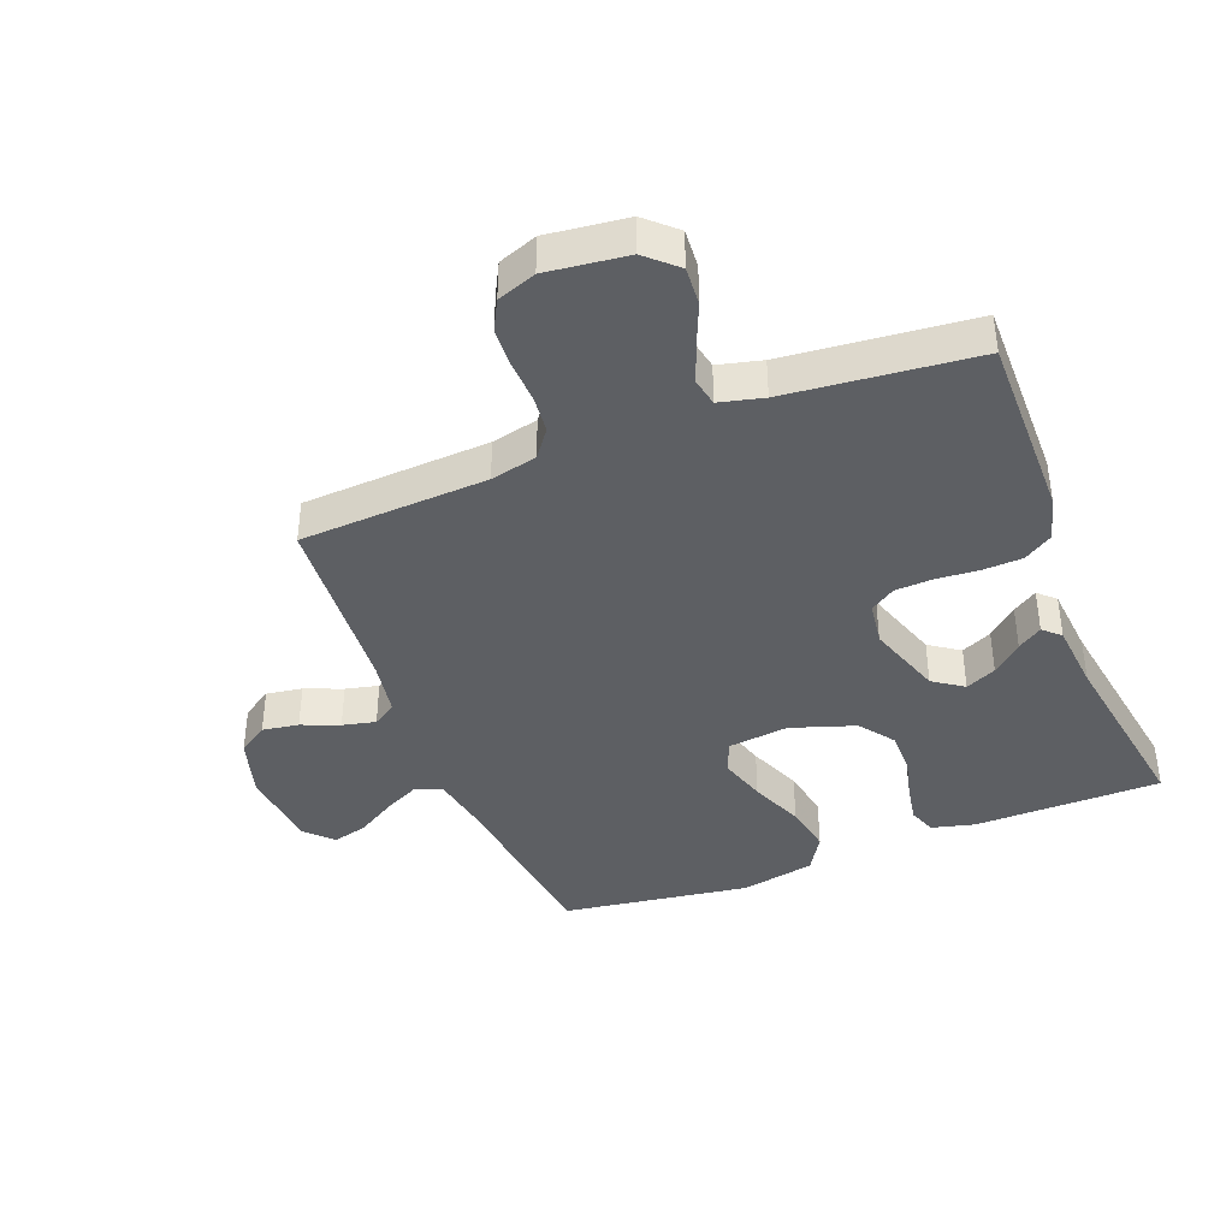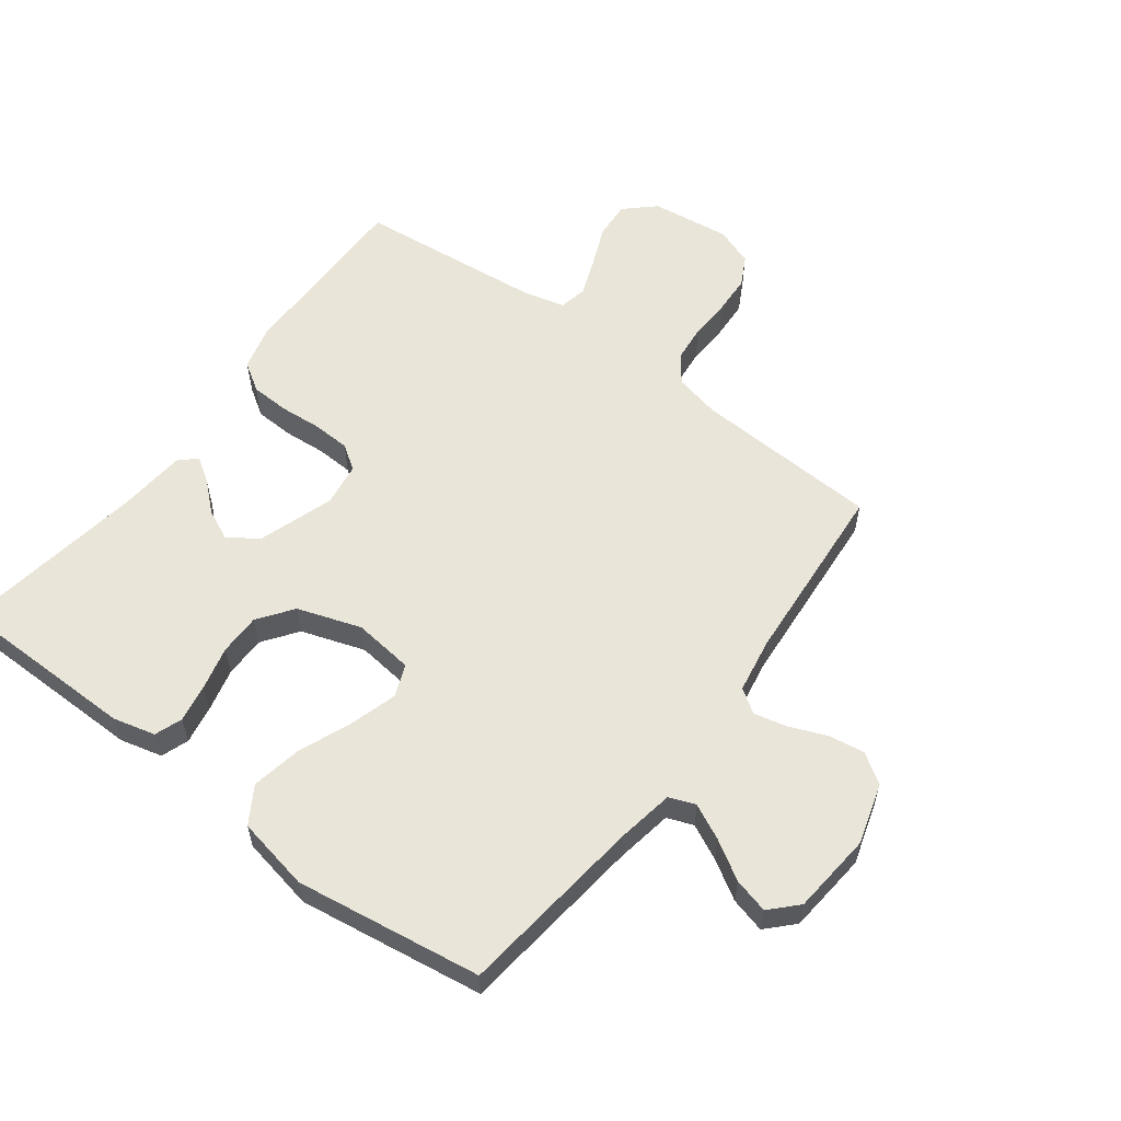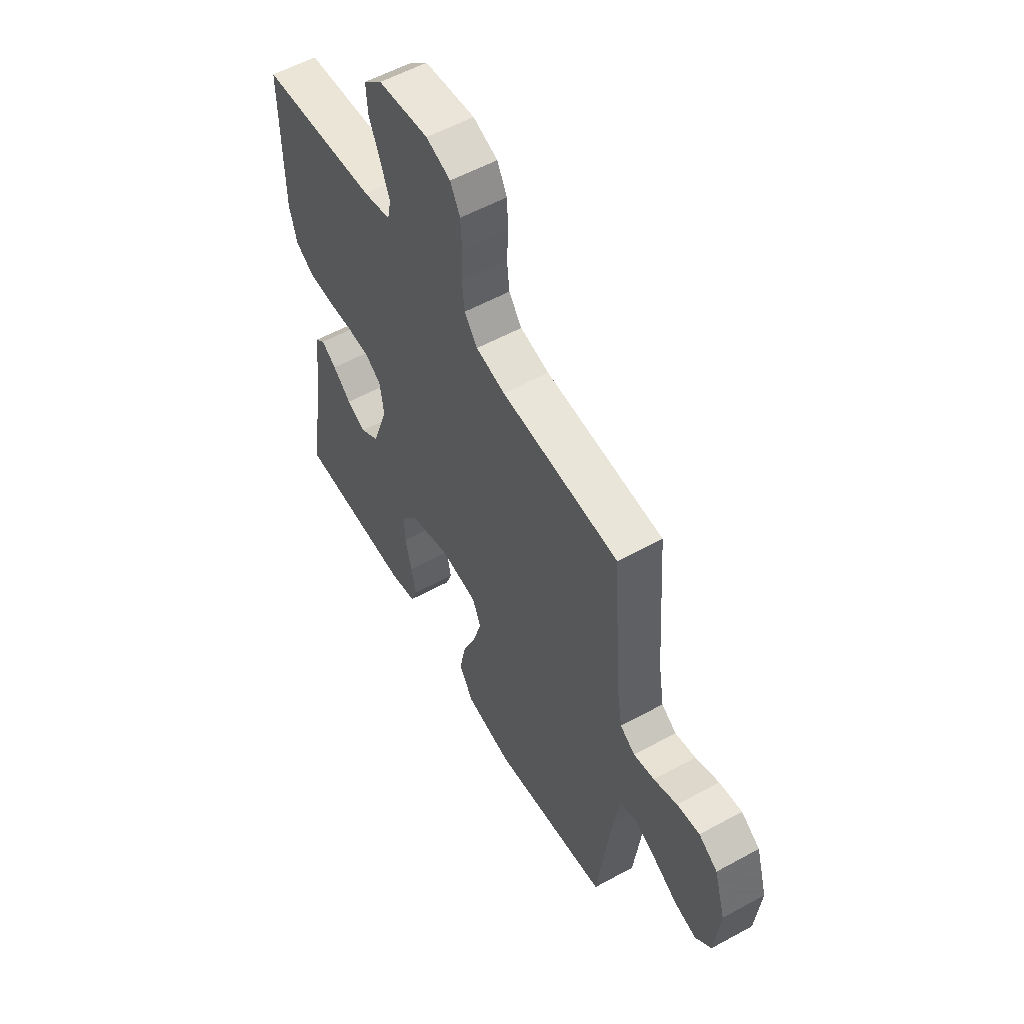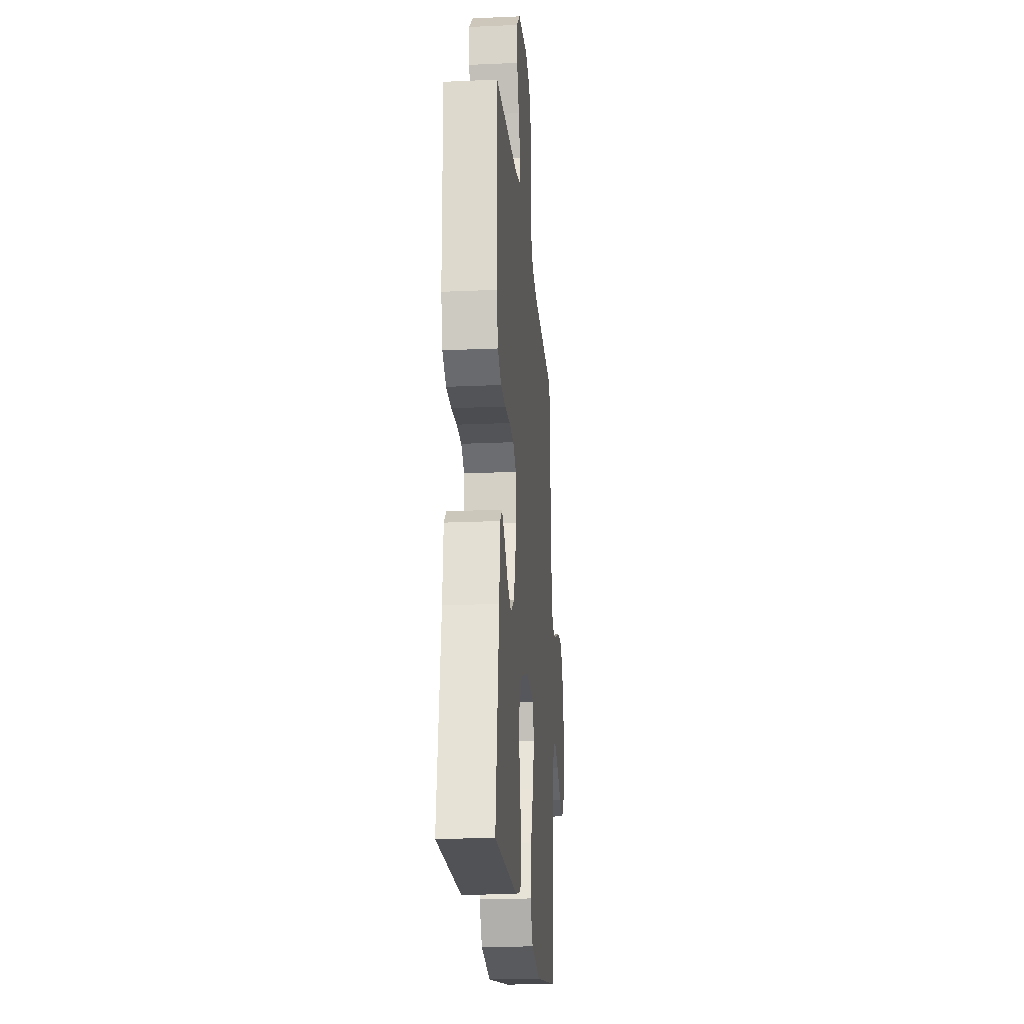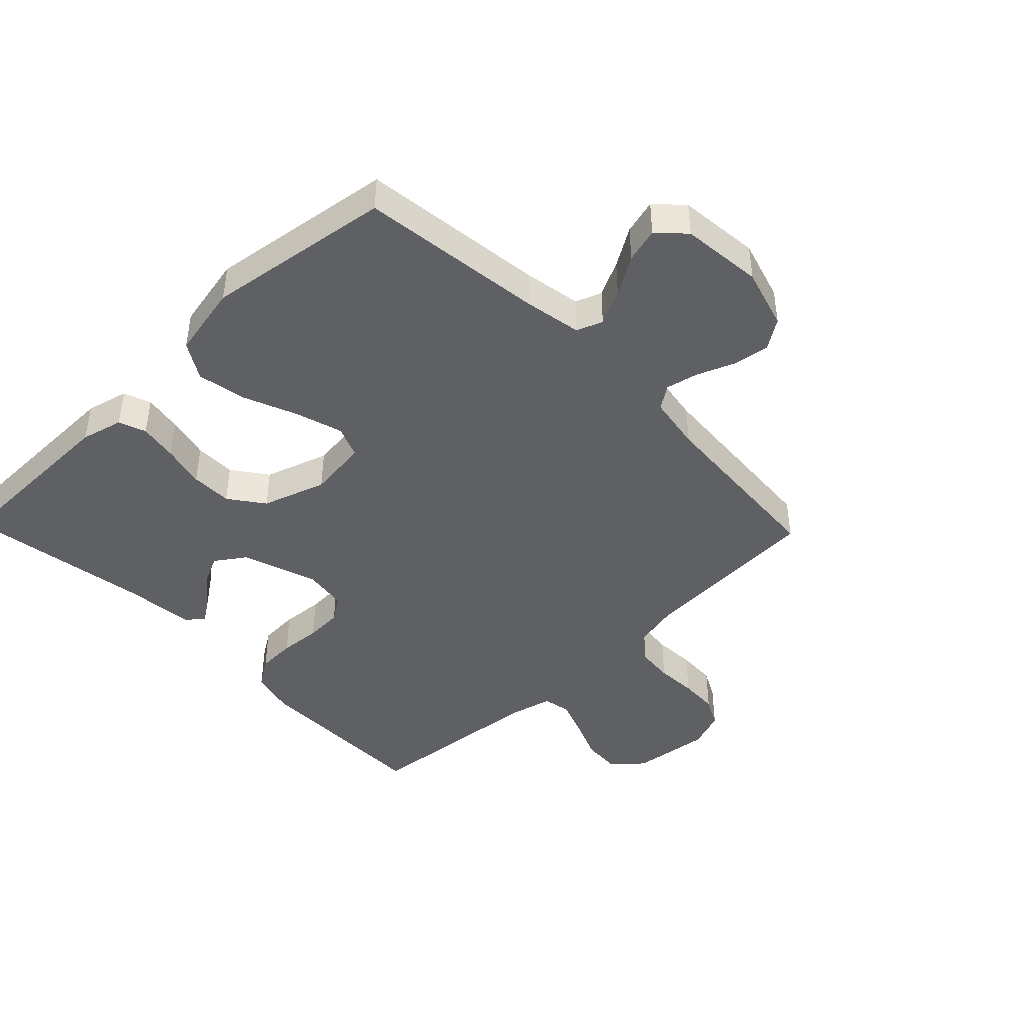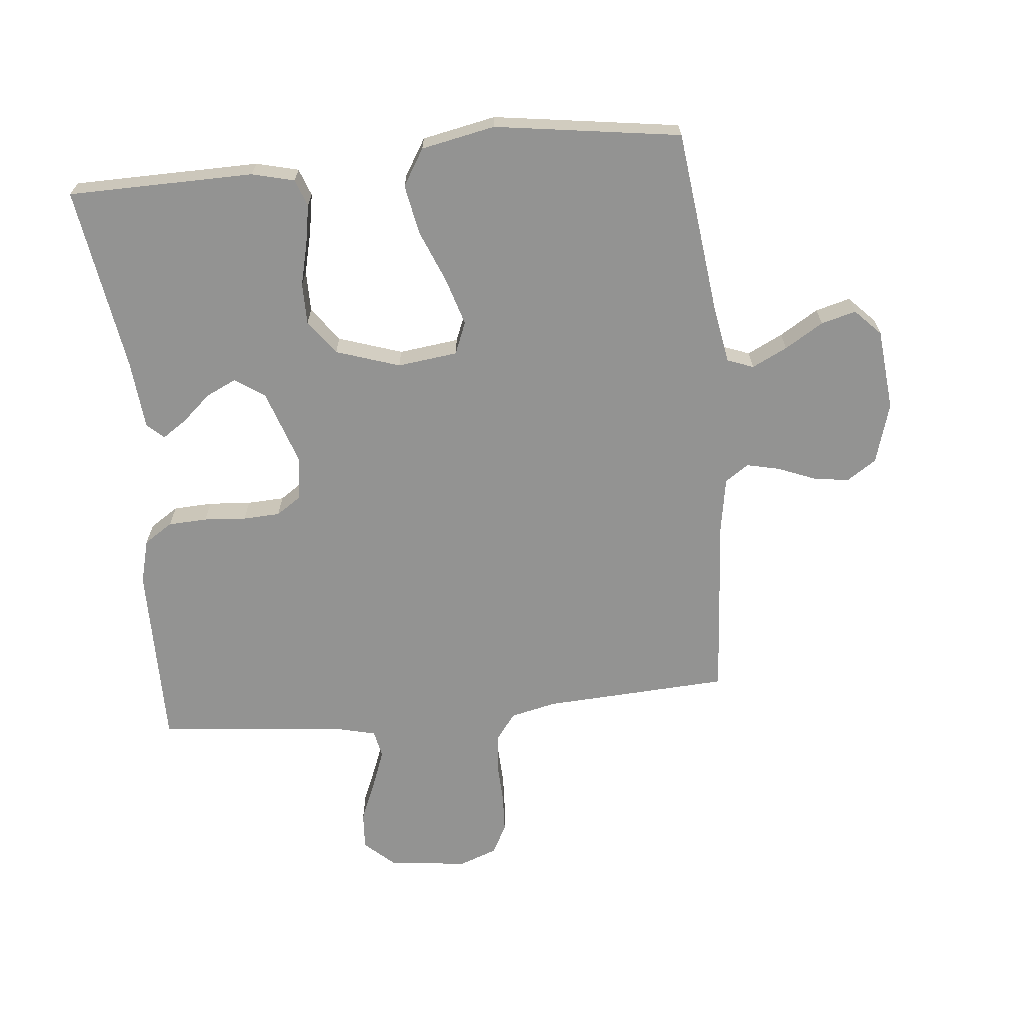
<metadata>
{"format":"obj","ext":"obj","renderer":"f3d","projection":"perspective","resolution":1024,"background":"white","views":[{"elev":-39.9,"azim":21.2,"up":"+Y"},{"elev":57.7,"azim":-143.3,"up":"+Y"},{"elev":56.4,"azim":-119.8,"up":"+Z"},{"elev":-20.4,"azim":94.7,"up":"+Z"},{"elev":-43.5,"azim":-136.0,"up":"+Y"},{"elev":-66.6,"azim":-174.4,"up":"+Y"}]}
</metadata>
<code>
v 0.5 0.07 0.5
v 0.498 0.07 0.2
v 0.479 0.07 0.128
v 0.433 0.07 0.098
v 0.37 0.07 0.095
v 0.302 0.07 0.1
v 0.242 0.07 0.097
v 0.202 0.07 0.07
v 0.192 0.07 0
v 0.233 0.07 -0.122
v 0.281 0.07 -0.155
v 0.33 0.07 -0.132
v 0.377 0.07 -0.09
v 0.416 0.07 -0.064
v 0.443 0.07 -0.089
v 0.453 0.07 -0.2
v 0.5 0.07 -0.5
v 0.2 0.07 -0.504
v 0.132 0.07 -0.487
v 0.116 0.07 -0.443
v 0.127 0.07 -0.381
v 0.144 0.07 -0.311
v 0.144 0.07 -0.244
v 0.103 0.07 -0.188
v 0 0.07 -0.154
v -0.097 0.07 -0.166
v -0.118 0.07 -0.218
v -0.095 0.07 -0.294
v -0.06 0.07 -0.38
v -0.045 0.07 -0.46
v -0.081 0.07 -0.519
v -0.2 0.07 -0.543
v -0.5 0.07 -0.5
v -0.536 0.07 -0.2
v -0.552 0.07 -0.109
v -0.594 0.07 -0.093
v -0.651 0.07 -0.121
v -0.713 0.07 -0.159
v -0.769 0.07 -0.174
v -0.81 0.07 -0.132
v -0.823 0.07 0
v -0.794 0.07 0.098
v -0.746 0.07 0.13
v -0.688 0.07 0.121
v -0.628 0.07 0.097
v -0.575 0.07 0.085
v -0.537 0.07 0.111
v -0.522 0.07 0.2
v -0.5 0.07 0.5
v -0.2 0.07 0.517
v -0.126 0.07 0.534
v -0.093 0.07 0.578
v -0.087 0.07 0.638
v -0.09 0.07 0.705
v -0.087 0.07 0.768
v -0.062 0.07 0.816
v 0 0.07 0.839
v 0.128 0.07 0.824
v 0.176 0.07 0.78
v 0.172 0.07 0.719
v 0.144 0.07 0.652
v 0.121 0.07 0.591
v 0.13 0.07 0.546
v 0.2 0.07 0.529
v 0.5 0 0.5
v 0.498 0 0.2
v 0.479 0 0.128
v 0.433 0 0.098
v 0.37 0 0.095
v 0.302 0 0.1
v 0.242 0 0.097
v 0.202 0 0.07
v 0.192 0 0
v 0.233 0 -0.122
v 0.281 0 -0.155
v 0.33 0 -0.132
v 0.377 0 -0.09
v 0.416 0 -0.064
v 0.443 0 -0.089
v 0.453 0 -0.2
v 0.5 0 -0.5
v 0.2 0 -0.504
v 0.132 0 -0.487
v 0.116 0 -0.443
v 0.127 0 -0.381
v 0.144 0 -0.311
v 0.144 0 -0.244
v 0.103 0 -0.188
v 0 0 -0.154
v -0.097 0 -0.166
v -0.118 0 -0.218
v -0.095 0 -0.294
v -0.06 0 -0.38
v -0.045 0 -0.46
v -0.081 0 -0.519
v -0.2 0 -0.543
v -0.5 0 -0.5
v -0.536 0 -0.2
v -0.552 0 -0.109
v -0.594 0 -0.093
v -0.651 0 -0.121
v -0.713 0 -0.159
v -0.769 0 -0.174
v -0.81 0 -0.132
v -0.823 0 0
v -0.794 0 0.098
v -0.746 0 0.13
v -0.688 0 0.121
v -0.628 0 0.097
v -0.575 0 0.085
v -0.537 0 0.111
v -0.522 0 0.2
v -0.5 0 0.5
v -0.2 0 0.517
v -0.126 0 0.534
v -0.093 0 0.578
v -0.087 0 0.638
v -0.09 0 0.705
v -0.087 0 0.768
v -0.062 0 0.816
v 0 0 0.839
v 0.128 0 0.824
v 0.176 0 0.78
v 0.172 0 0.719
v 0.144 0 0.652
v 0.121 0 0.591
v 0.13 0 0.546
v 0.2 0 0.529
f 58 59 60 61
f 58 61 62
f 57 58 62
f 56 57 62 63
f 53 54 55 56
f 52 53 56 63
f 48 49 50
f 47 48 50 51
f 42 43 44 45
f 42 45 46
f 41 42 46
f 40 41 46
f 37 38 39 40
f 36 37 40 46
f 35 36 46 47
f 31 32 33 34
f 28 29 30 31
f 27 28 31 34
f 26 27 34 35
f 19 20 21 22
f 17 18 19 22
f 16 17 22 23
f 12 13 14 15
f 11 12 15 16
f 3 4 5 6
f 3 6 7
f 64 1 2 3
f 64 3 7
f 51 52 63 64
f 51 64 7 8
f 47 51 8 9
f 25 26 35 47
f 24 25 47 9
f 11 16 23 24
f 10 11 24
f 9 10 24
f 125 124 123 122
f 126 125 122
f 126 122 121
f 127 126 121 120
f 120 119 118 117
f 127 120 117 116
f 114 113 112
f 115 114 112 111
f 109 108 107 106
f 110 109 106
f 110 106 105
f 110 105 104
f 104 103 102 101
f 110 104 101 100
f 111 110 100 99
f 98 97 96 95
f 95 94 93 92
f 98 95 92 91
f 99 98 91 90
f 86 85 84 83
f 86 83 82 81
f 87 86 81 80
f 79 78 77 76
f 80 79 76 75
f 70 69 68 67
f 71 70 67
f 67 66 65 128
f 71 67 128
f 128 127 116 115
f 72 71 128 115
f 73 72 115 111
f 111 99 90 89
f 73 111 89 88
f 88 87 80 75
f 88 75 74
f 88 74 73
f 1 65 66 2
f 2 66 67 3
f 3 67 68 4
f 4 68 69 5
f 5 69 70 6
f 6 70 71 7
f 7 71 72 8
f 8 72 73 9
f 9 73 74 10
f 10 74 75 11
f 11 75 76 12
f 12 76 77 13
f 13 77 78 14
f 14 78 79 15
f 15 79 80 16
f 16 80 81 17
f 17 81 82 18
f 18 82 83 19
f 19 83 84 20
f 20 84 85 21
f 21 85 86 22
f 22 86 87 23
f 23 87 88 24
f 24 88 89 25
f 25 89 90 26
f 26 90 91 27
f 27 91 92 28
f 28 92 93 29
f 29 93 94 30
f 30 94 95 31
f 31 95 96 32
f 32 96 97 33
f 33 97 98 34
f 34 98 99 35
f 35 99 100 36
f 36 100 101 37
f 37 101 102 38
f 38 102 103 39
f 39 103 104 40
f 40 104 105 41
f 41 105 106 42
f 42 106 107 43
f 43 107 108 44
f 44 108 109 45
f 45 109 110 46
f 46 110 111 47
f 47 111 112 48
f 48 112 113 49
f 49 113 114 50
f 50 114 115 51
f 51 115 116 52
f 52 116 117 53
f 53 117 118 54
f 54 118 119 55
f 55 119 120 56
f 56 120 121 57
f 57 121 122 58
f 58 122 123 59
f 59 123 124 60
f 60 124 125 61
f 61 125 126 62
f 62 126 127 63
f 63 127 128 64
f 64 128 65 1

</code>
